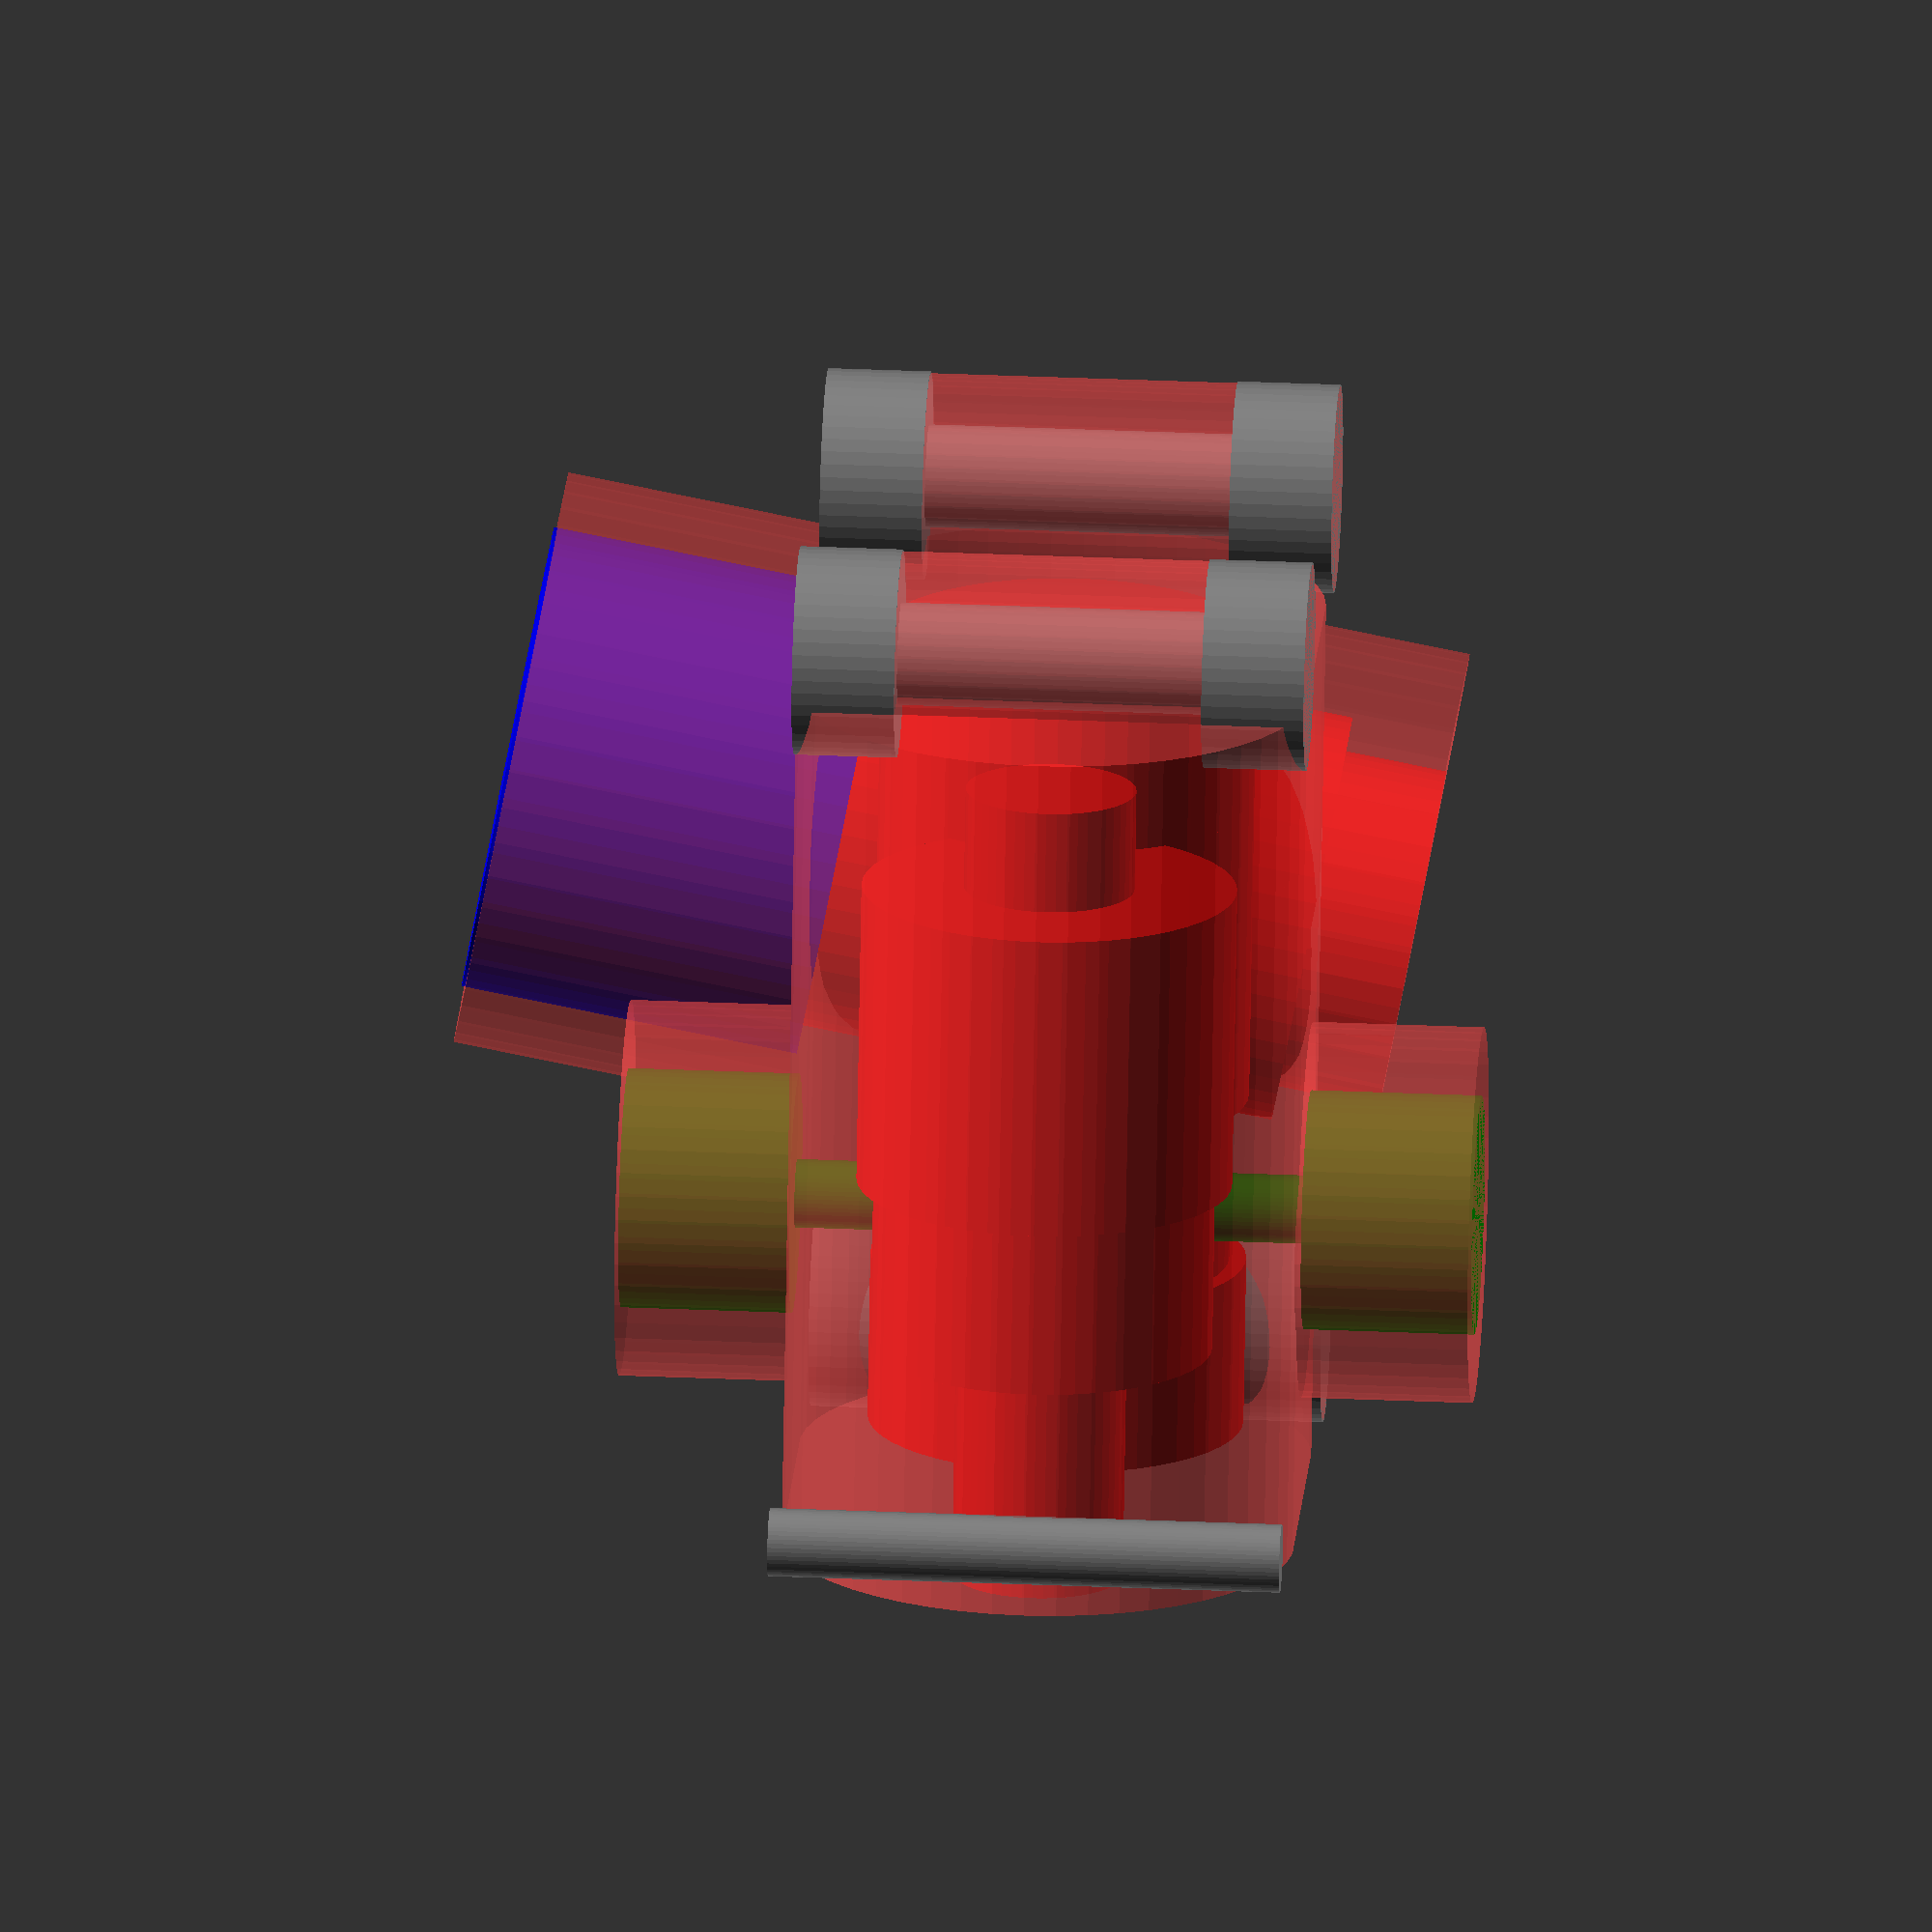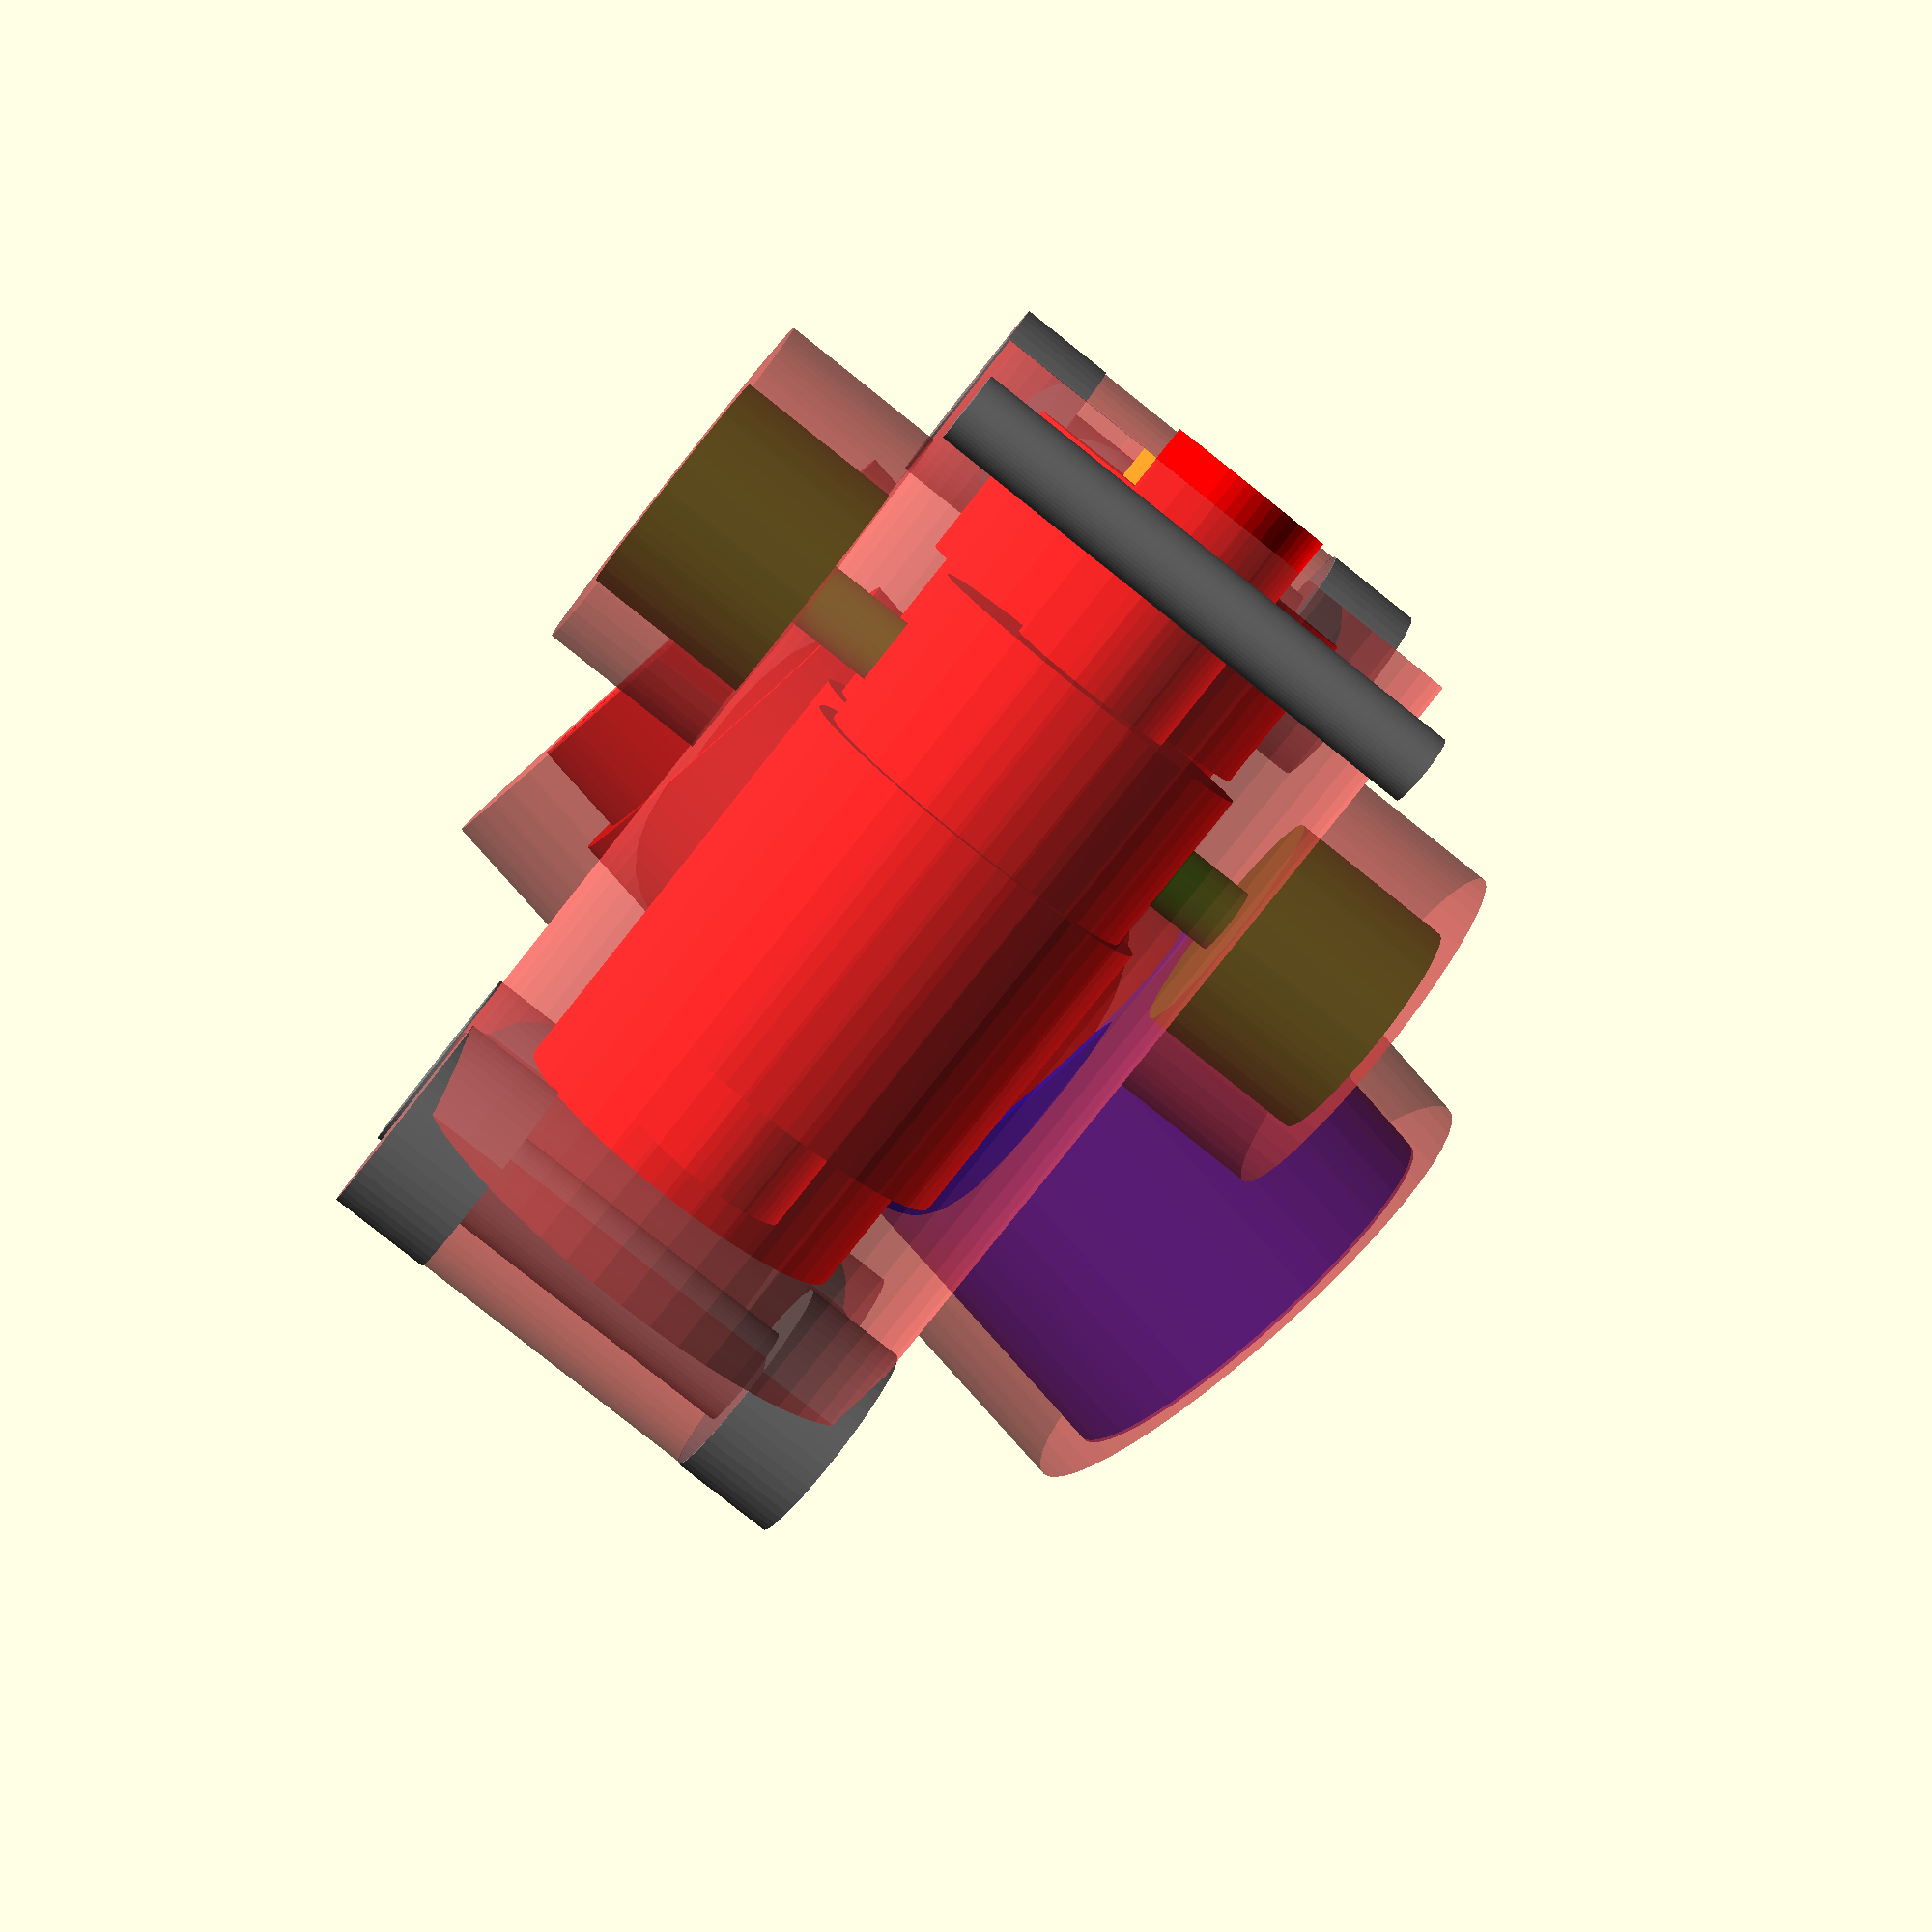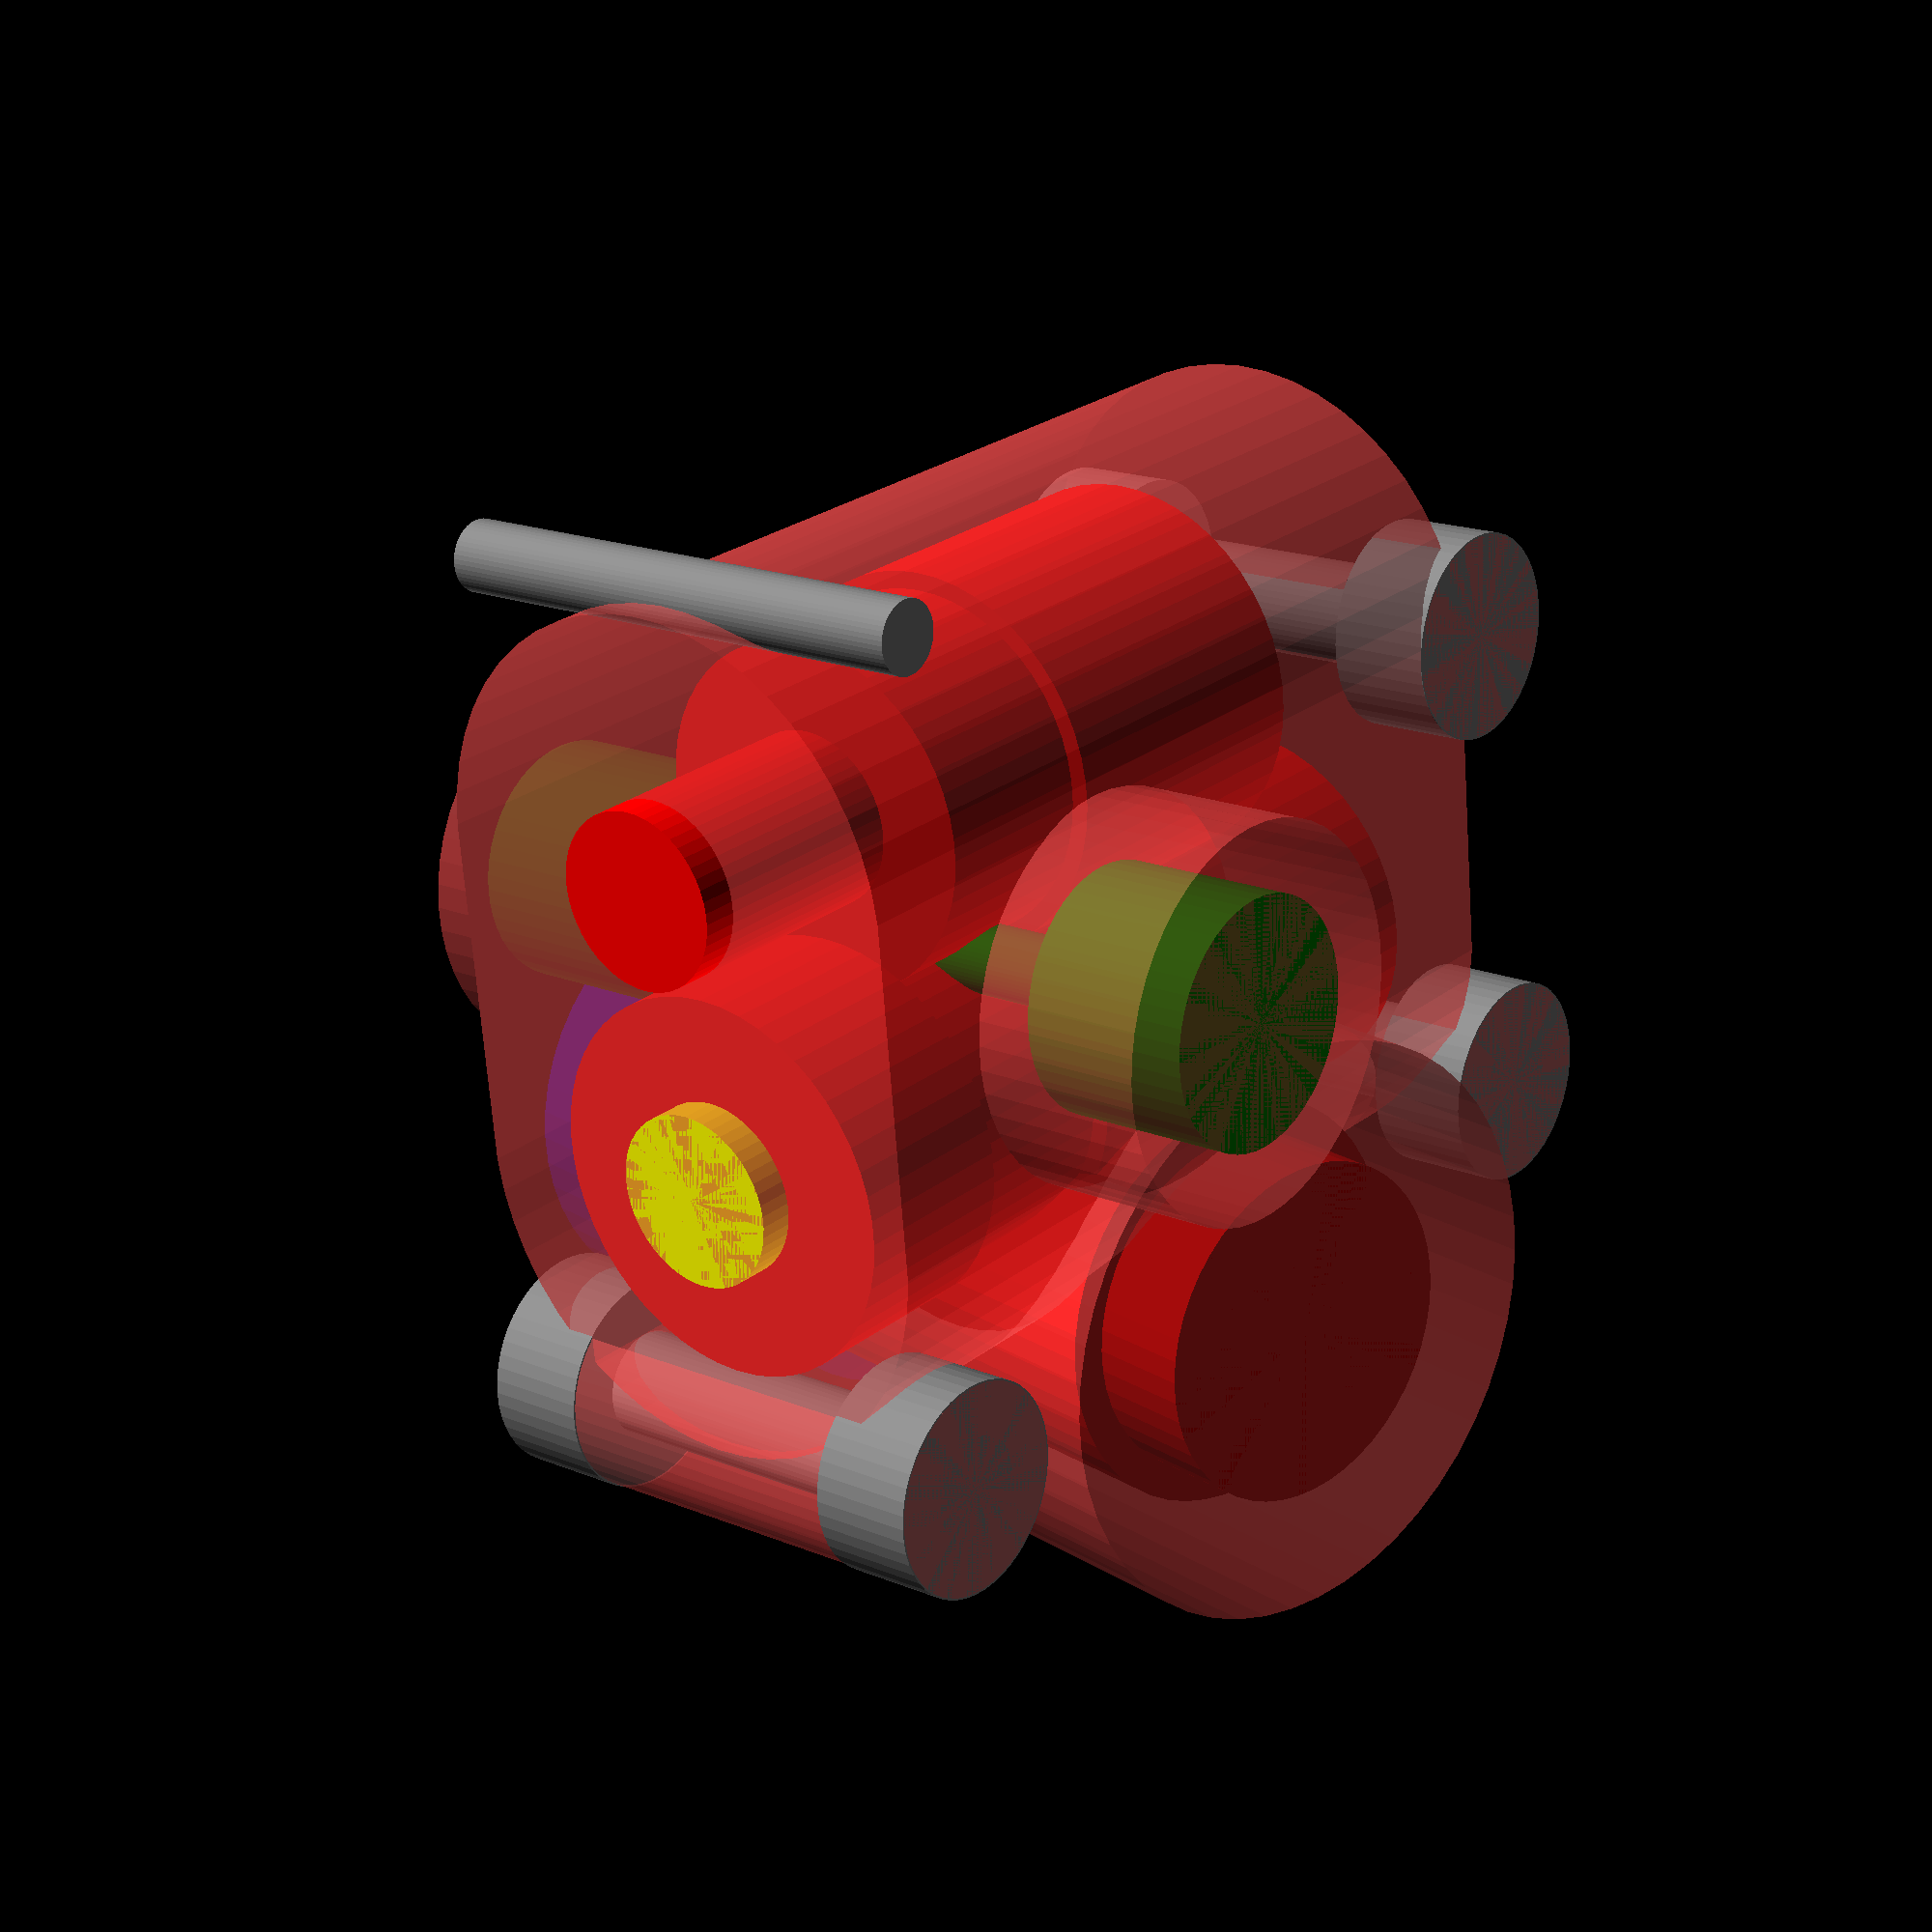
<openscad>
SHAFT_DIA = 5;
SHAFT_LENGTH = 24;
SHAFT_BEARING_DIA = 11;
SHAFT_BEARING_HEIGHT = 5;

COG_TEETH_DIA = 11; // Actually 8.
COG_TEETH_LENGTH = 9;
COG_LENGTH = 14;
COG_DIA = 10; // Actually 8.

IDLER_COG_OFFSET = 3;
IDLER_MESH_DISTANCE = 9;

EXTRUDER_COG_OFFSET = 5;
EXTRUDER_FILAMENT_OFFSET = 16;

WORM_DIA = 12; // Actually 7.
WORM_LENGTH = 12;
WORM_OFFSET = 4;
WORM_ANGLE = 10;
WORM_MESH_DISTANCE = 7.25;
WORM_BEARING_DIA = 10;
WORM_BEARING_HEIGHT = 4;
WORM_BEARING_FLANGE_DIA = 12;
WORM_BEARING_FLANGE_HEIGHT = 1;

FILAMENT_DIA = 2;
FILAMENT_LENGTH = 25;
FILAMENT_PORT_DIA = 7;
FILAMENT_PORT_LENGTH = 5;

CABLE_MOUNT_DIA = 13.7;
CABLE_MOUNT_LENGTH = 10;

BODY_EXTRA_THICKNESS = 1;
BODY_DRIVE_DIA = 15;
BODY_DRIVE_LENGTH = SHAFT_LENGTH;
BODY_WORM_DIA = 17;
BODY_WORM_LENGTH = WORM_LENGTH + WORM_BEARING_HEIGHT + WORM_BEARING_FLANGE_HEIGHT + CABLE_MOUNT_LENGTH - 0.1;
BODY_FILAMENT_DIA = 11;
BODY_FILAMENT_LENGTH = FILAMENT_LENGTH;
BODY_BOLT_DIA = 6;
BODY_NOTCH_DIA = 2;
BODY_NOTCH_OFFSET = 7;

BOLT_HEAD_DIA = BODY_BOLT_DIA + 0.1;
BOLT_HEAD_LENGTH = 3;
BOLT_DIA = 3;
BOLT_LENGTH = BODY_DRIVE_DIA;
BOLT_PLACEMENT = [
  [IDLER_MESH_DISTANCE/2, 18, 0], // NOTE Needs to be the "hinge" bolt.
  [-12, -7, 0],
  [-10, 19, 0]
];


$fn = 50;

module shaft() {
    cylinder(d = SHAFT_DIA, h = SHAFT_LENGTH);
}

module cog() {
    cylinder(d = COG_DIA, h = COG_LENGTH);
    cylinder(d = COG_TEETH_DIA, h = COG_TEETH_LENGTH);
}

module idler() {
    shaft();
    translate([0, 0, IDLER_COG_OFFSET])
    cog();
}

module shaft_bearing() {
    cylinder(d = SHAFT_BEARING_DIA, h = SHAFT_BEARING_HEIGHT);
}

module extruder_drive() {
    shaft();
    shaft_bearing();
    translate([0, 0, EXTRUDER_COG_OFFSET])
    cog();
    translate([0, 0, COG_LENGTH + EXTRUDER_COG_OFFSET])
    shaft_bearing();
}

module worm_bearing() {
    cylinder(d = WORM_BEARING_FLANGE_DIA, h = WORM_BEARING_FLANGE_HEIGHT);
    cylinder(d = WORM_BEARING_DIA, h = WORM_BEARING_HEIGHT);
}

module worm() {
    cylinder(d = WORM_DIA, h = WORM_LENGTH);
}

module worm_drive() {
    translate([0, 0, WORM_BEARING_HEIGHT])
    rotate([0, 180, 0])
    worm_bearing();
    translate([0, 0, WORM_OFFSET])
    worm();
    translate([0, 0, WORM_LENGTH + WORM_OFFSET])
    worm_bearing();
}

module translate_drive() {
    translate([-IDLER_MESH_DISTANCE/2, EXTRUDER_FILAMENT_OFFSET]) {
        rotate([90, 0, 0]) {
            children();
        }
    }
}

module translate_idler() {
    translate([-IDLER_MESH_DISTANCE/2, EXTRUDER_FILAMENT_OFFSET]) {
        rotate([90, 0, 0])
        translate([IDLER_MESH_DISTANCE, 0, 0]) {
            children();
        }
    }
}

module translate_worm() {
    translate([-IDLER_MESH_DISTANCE/2, EXTRUDER_FILAMENT_OFFSET]) {
        translate([-WORM_MESH_DISTANCE, -EXTRUDER_COG_OFFSET - COG_TEETH_LENGTH/2, 0])
        rotate([-WORM_ANGLE, 0, 0])
        translate([0, 0, -WORM_OFFSET -WORM_LENGTH/2]) {
            children();
        }
    }
}

module drive_assembly() {
    translate_drive()
    extruder_drive();

    translate_idler()
    translate([0, 0, EXTRUDER_COG_OFFSET - IDLER_COG_OFFSET])
    idler();

    translate_worm()
    worm_drive();
}

module bolt_channel(dia, height, head_dia, head_height) {
    cylinder(d = dia, h = height, center = true);
    translate([0, 0, -(height-head_height)/2])
    cylinder(d = head_dia, h = head_height, center = true);

    translate([0, 0, (height-head_height)/2])
    cylinder(d = head_dia, h = head_height, center = true);
}

module filament_path() {
    bolt_channel(FILAMENT_DIA, FILAMENT_LENGTH, FILAMENT_PORT_DIA, FILAMENT_PORT_LENGTH);
}

module bolt() {
    bolt_channel(BOLT_DIA, BOLT_LENGTH, BOLT_HEAD_DIA, BOLT_HEAD_LENGTH);
}

module translate_bolts() {
    for (t = BOLT_PLACEMENT) {
        translate(t)
        children();
    }
}

module bolts() {
    translate_bolts()
    bolt();
}

module cable_path() {
    translate_worm()
    translate([0, 0, WORM_LENGTH + WORM_BEARING_HEIGHT + WORM_BEARING_FLANGE_HEIGHT])
    cylinder(d = CABLE_MOUNT_DIA, h = CABLE_MOUNT_LENGTH);
}

module shaft_holes() {
    translate_drive()
    cylinder(d = SHAFT_DIA, h = SHAFT_LENGTH + BODY_EXTRA_THICKNESS);
}

module body() {
    hull() {
        wt2 = 2 * BODY_EXTRA_THICKNESS;
        translate_drive()
        translate([0, 0, -BODY_EXTRA_THICKNESS])
        cylinder(d = BODY_DRIVE_DIA, h = BODY_DRIVE_LENGTH + wt2);

        translate_idler()
        translate([0, 0, -BODY_EXTRA_THICKNESS])
        cylinder(d = BODY_DRIVE_DIA, h = BODY_DRIVE_LENGTH + wt2);
    }

    translate_worm()
    cylinder(d = BODY_WORM_DIA, h = BODY_WORM_LENGTH);

    cylinder(d = BODY_FILAMENT_DIA, h = BODY_FILAMENT_LENGTH, center = true);

    translate_bolts()
    cylinder(d = BODY_BOLT_DIA, h = BOLT_LENGTH, center = true);
}

module notch() {
    translate([IDLER_MESH_DISTANCE/2 + BODY_DRIVE_DIA/2, -BODY_NOTCH_OFFSET, 0])
    cylinder(d = BODY_NOTCH_DIA, h = BODY_DRIVE_DIA, center = true);
}

module negative() {
    color("red")
    drive_assembly();
    color("yellow")
    shaft_holes();
    color("green")
    filament_path();
    color("blue")
    cable_path();
    color("gray")
    bolts();
    color("gray")
    notch();
}

module assembly() {
    difference() {
        body();
        negative();
    }
}

module flap_mask() {
    translate(BOLT_PLACEMENT[0])
    cylinder(d = BODY_BOLT_DIA, h = (BOLT_LENGTH - 2 * BOLT_HEAD_LENGTH) / 3, center = true);

    difference() {
        intersection() {
            translate_idler()
            translate([0, 0, -BODY_EXTRA_THICKNESS])
            cylinder(d = BODY_DRIVE_DIA, h = BODY_DRIVE_LENGTH + 2 * BODY_EXTRA_THICKNESS);

            translate([IDLER_MESH_DISTANCE/2, -50, -50])
            cube(size = [100, 100, 100]);
        }

        translate(BOLT_PLACEMENT[0])
        cylinder(d = BODY_BOLT_DIA, h = BOLT_LENGTH, center = true);
    }
}

module top_mask() {
    difference() {
        translate([-50, -50, 0])
        cube(size = [100, 100, 100]);

        flap_mask();
    }
}

module bottom_mask() {
    difference() {
        translate([-50, -50, -100])
        cube(size = [100, 100, 100]);

        flap_mask();
    }
}

// overview
!union() {
    #body();
    negative();
}

// top
intersection() {
    assembly();
    top_mask();
}

// bottom
intersection() {
    assembly();
    bottom_mask();
}

// flap
intersection() {
    assembly();
    flap_mask();
}

</openscad>
<views>
elev=326.0 azim=343.1 roll=93.3 proj=o view=wireframe
elev=262.2 azim=270.0 roll=308.5 proj=p view=wireframe
elev=162.9 azim=96.5 roll=50.3 proj=p view=solid
</views>
